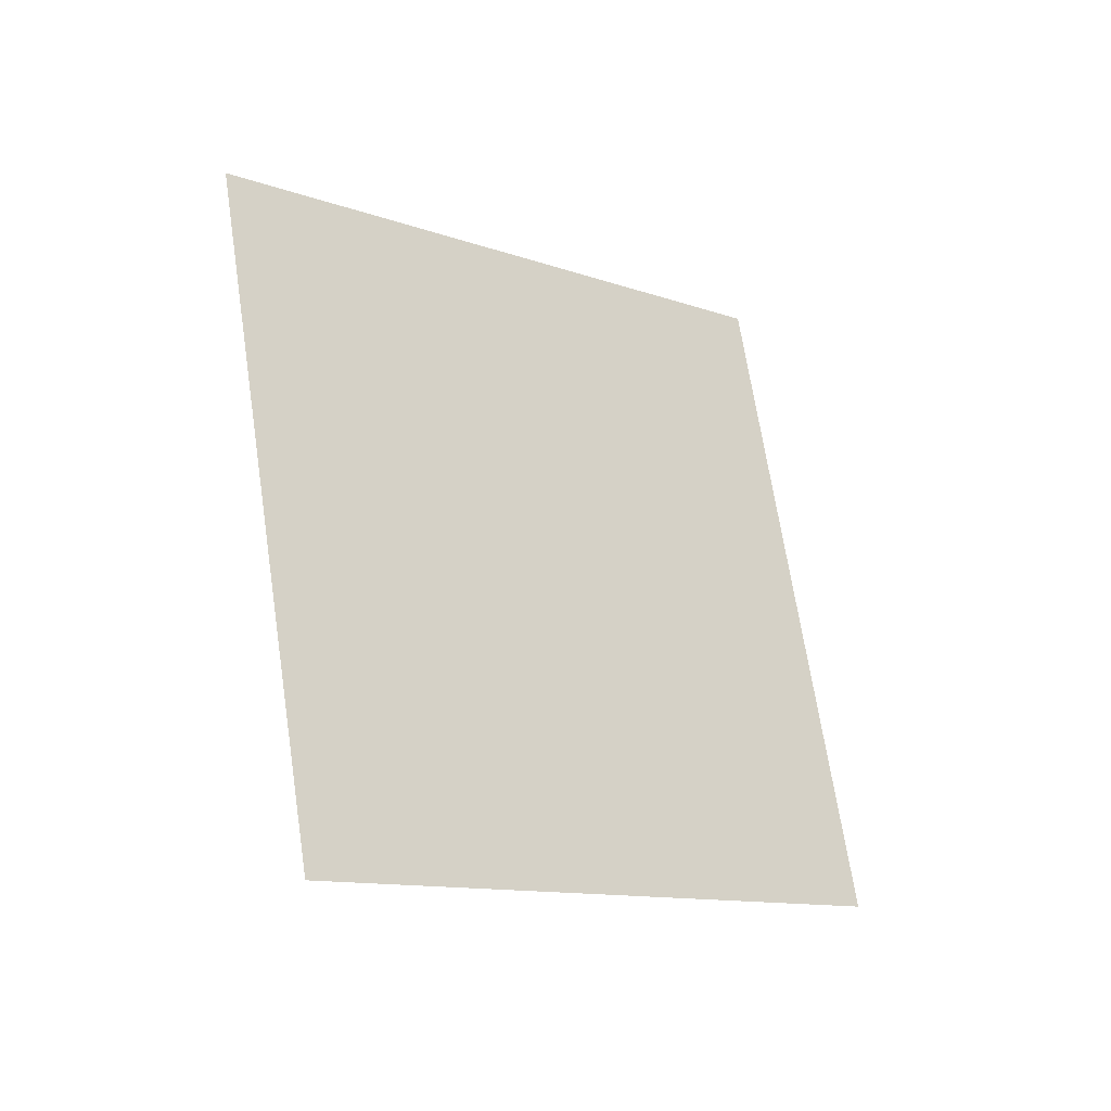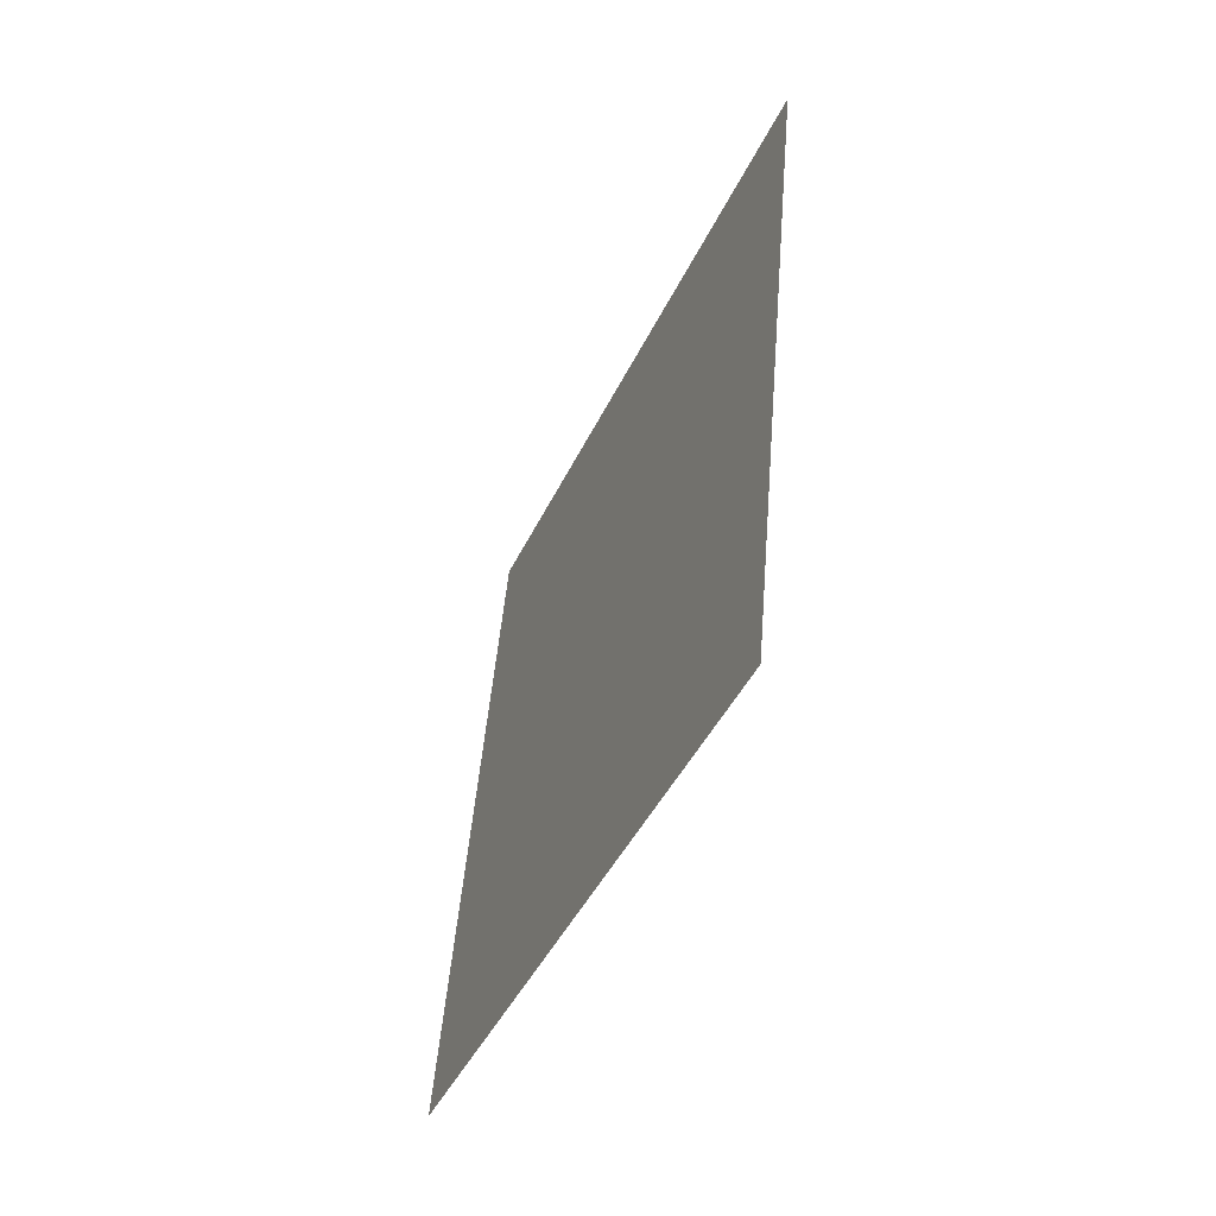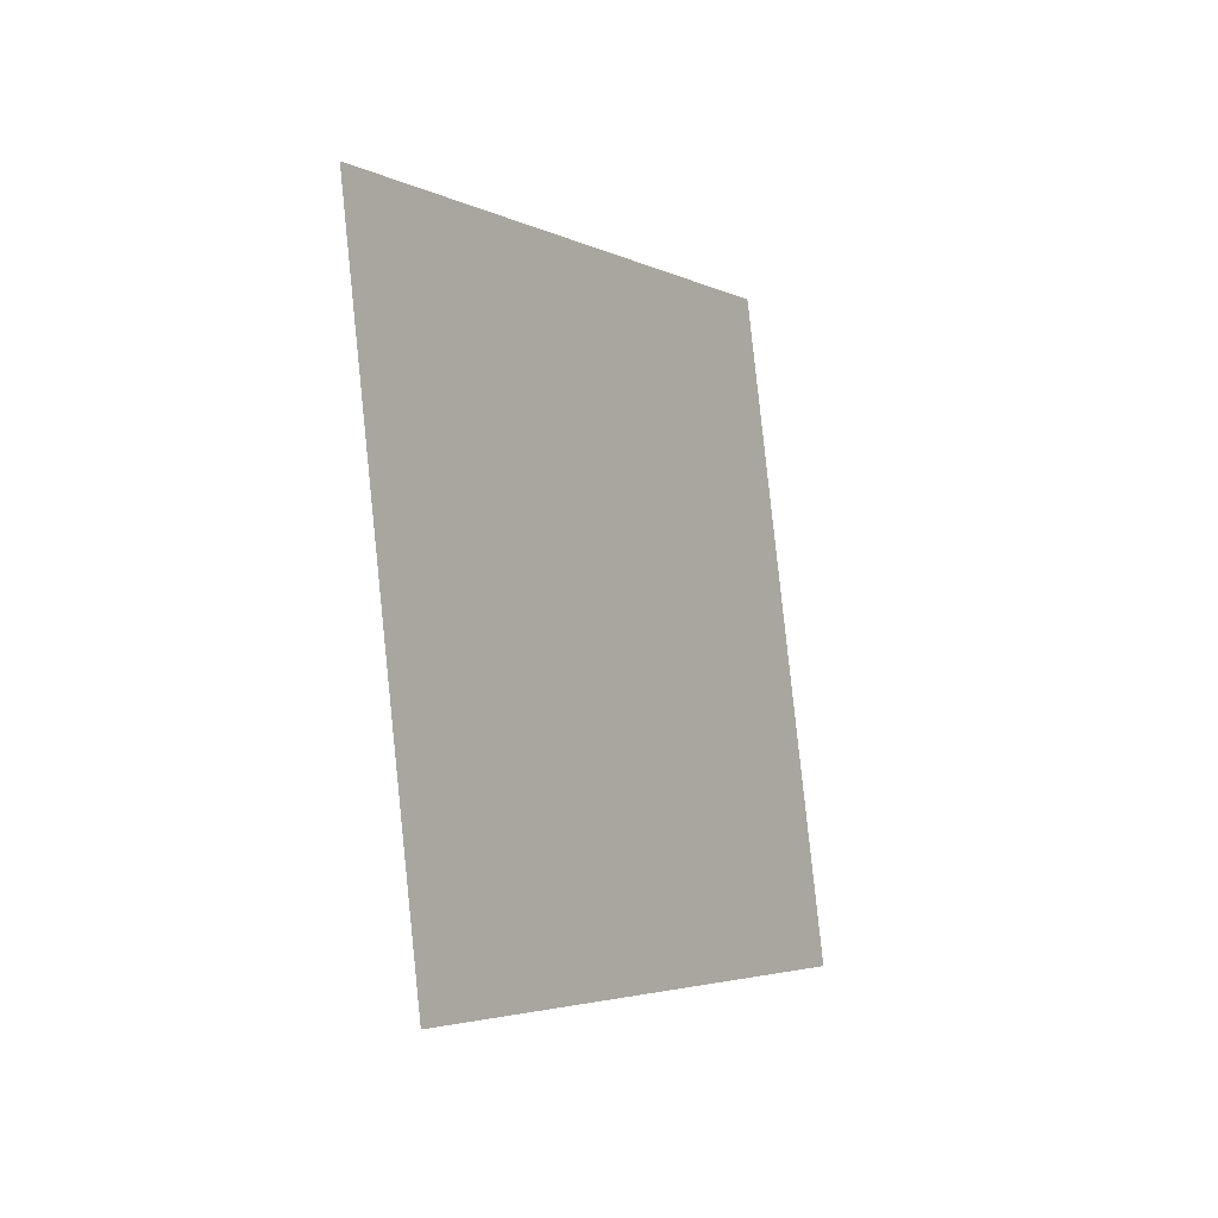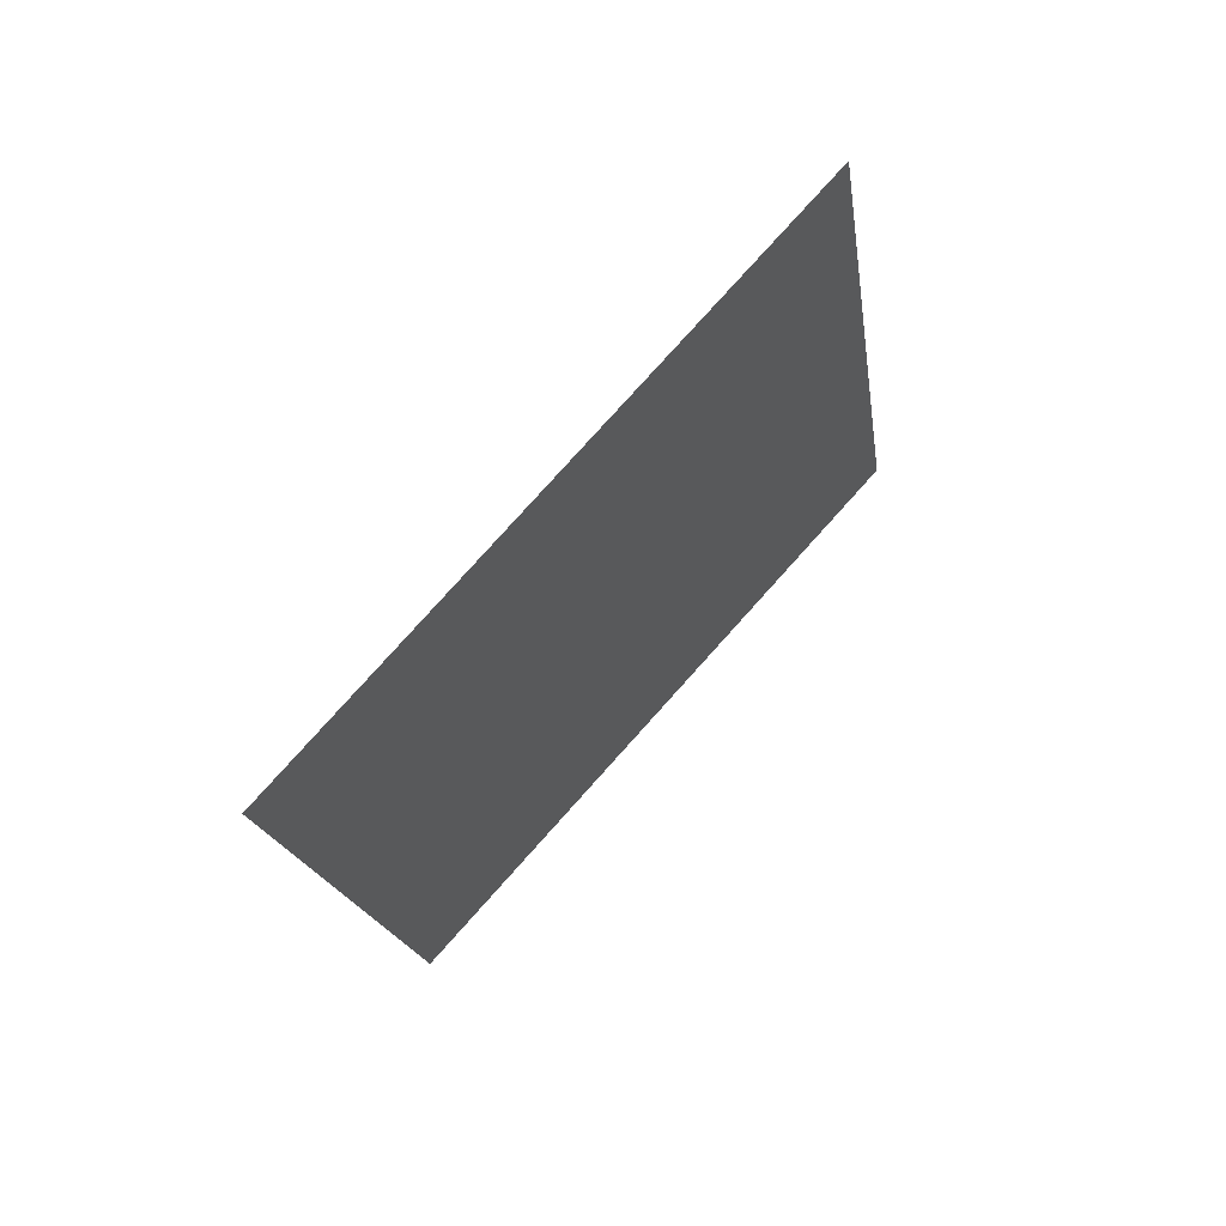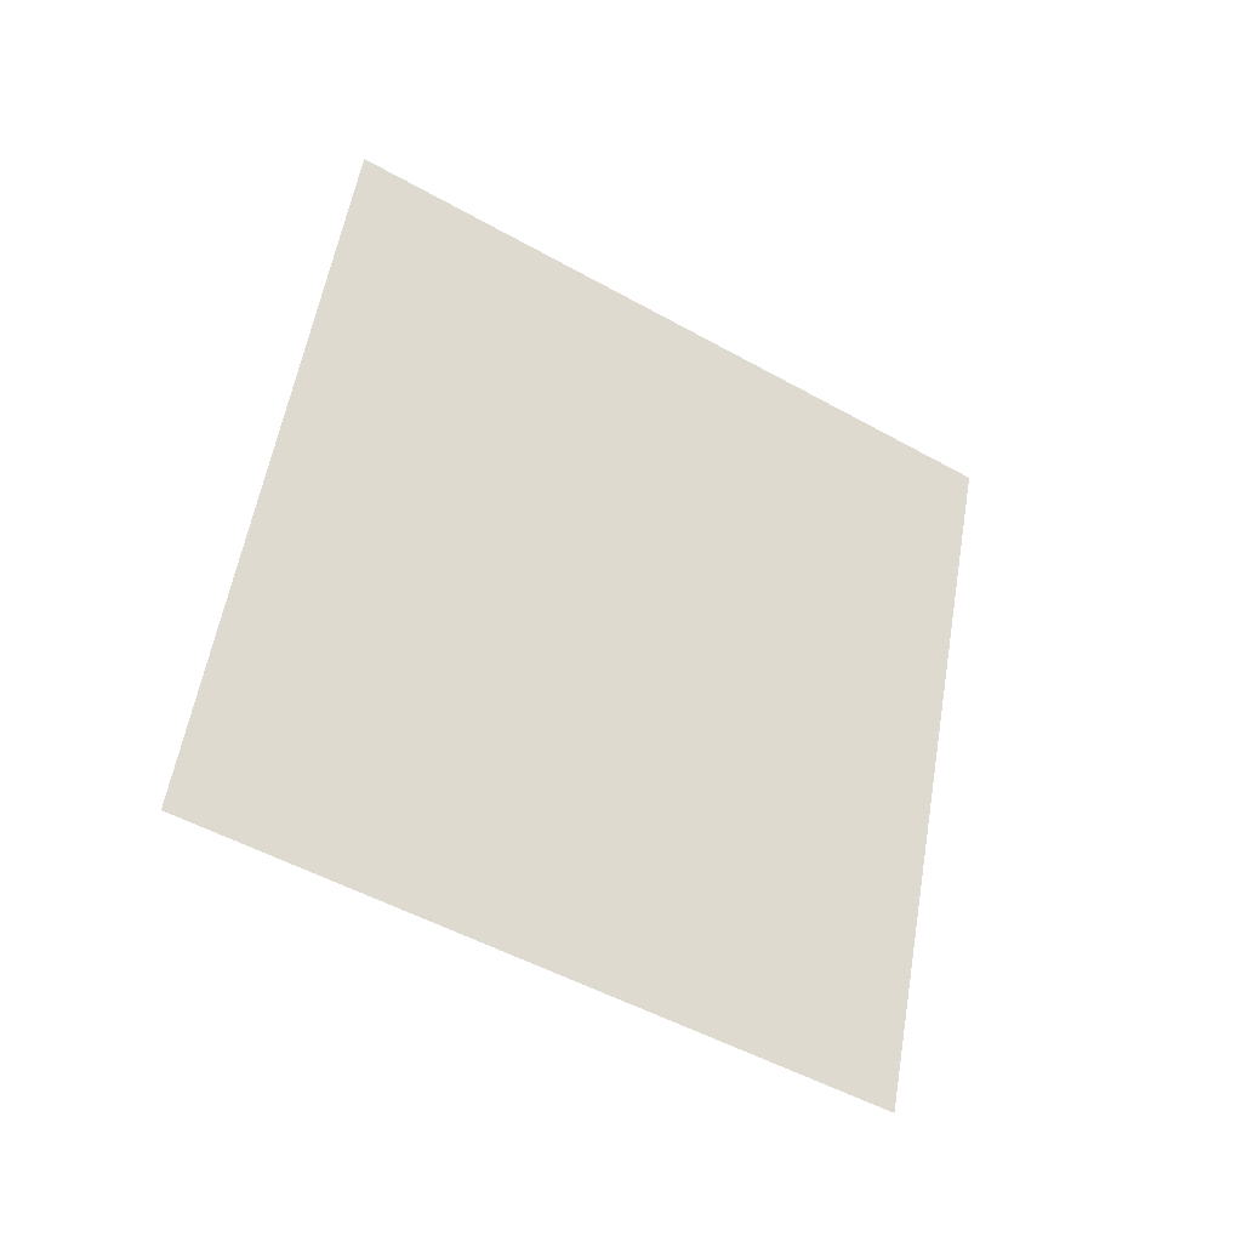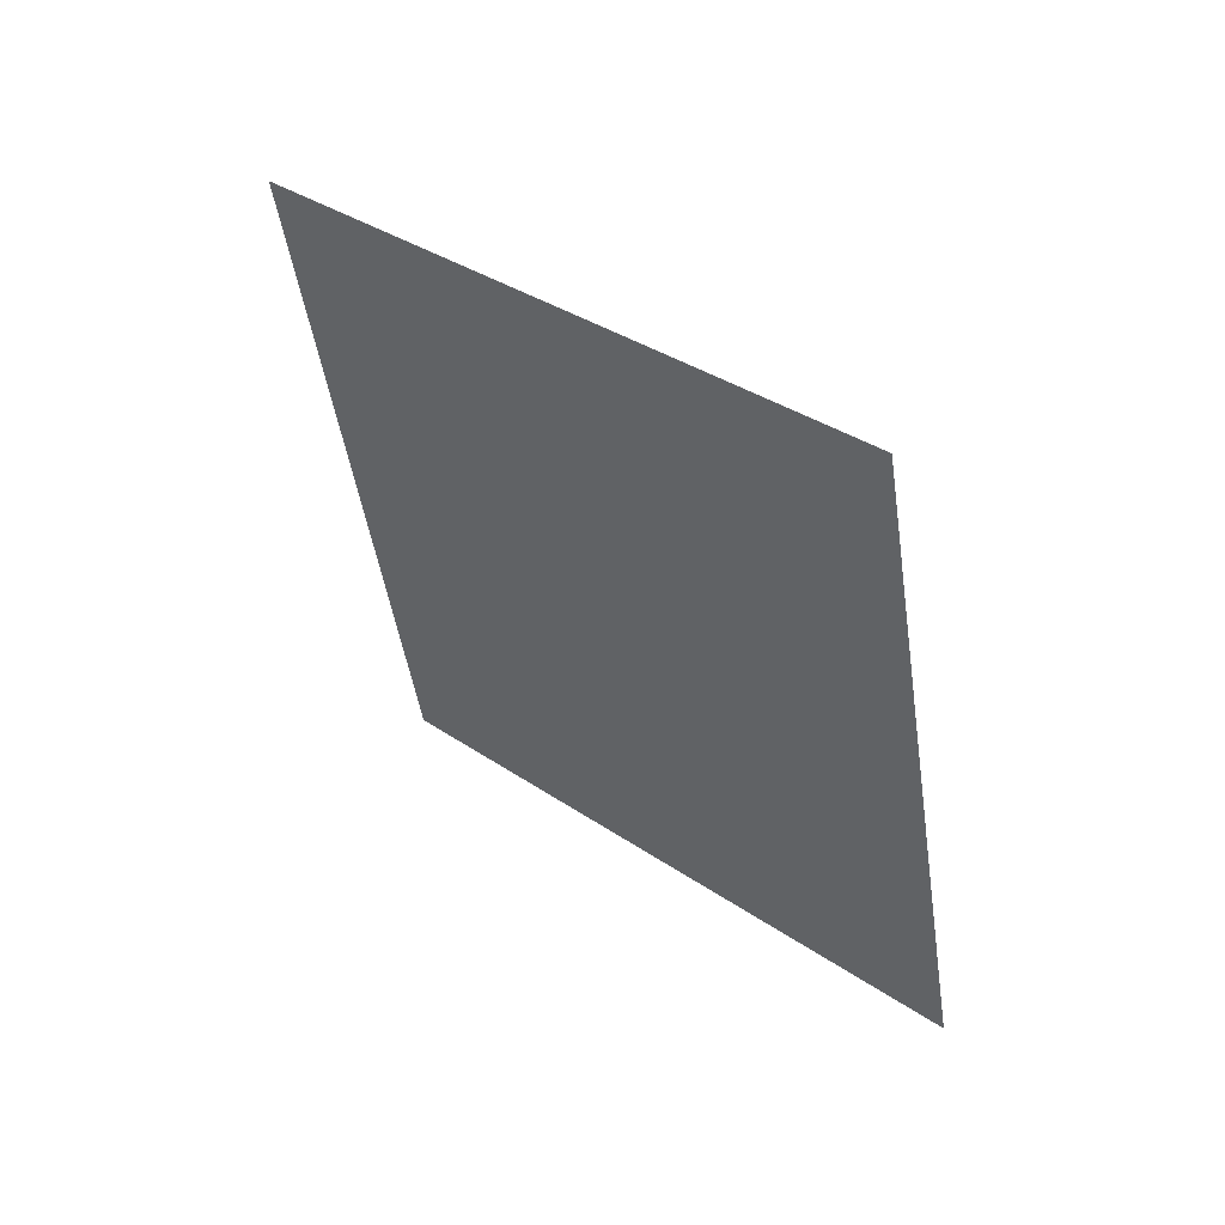
<metadata>
{"format":"obj","ext":"obj","renderer":"f3d","projection":"perspective","resolution":1024,"background":"white","views":[{"elev":-29.0,"azim":50.4,"up":"+Y"},{"elev":-53.7,"azim":-23.6,"up":"+Z"},{"elev":-16.8,"azim":32.1,"up":"+Z"},{"elev":64.3,"azim":43.0,"up":"+Y"},{"elev":-27.9,"azim":-120.1,"up":"+Y"},{"elev":51.0,"azim":131.7,"up":"+Z"}]}
</metadata>
<code>
v -4675 47.26 -1.156e+04
v -4675 22.28 -1.143e+04
v -4675 -4.567 -1.144e+04
v -4675 -4.567 -1.157e+04
v -4675 47.26 -1.156e+04
v -4675 -4.567 -1.144e+04
v -4675 -78.28 -1.158e+04
v -4675 -4.567 -1.157e+04
v -4675 -4.567 -1.144e+04
v -4675 -103.3 -1.146e+04
v -4675 -78.28 -1.158e+04
v -4675 -4.567 -1.144e+04
f 1 2 3
f 4 5 6
f 7 8 9
f 10 11 12

</code>
